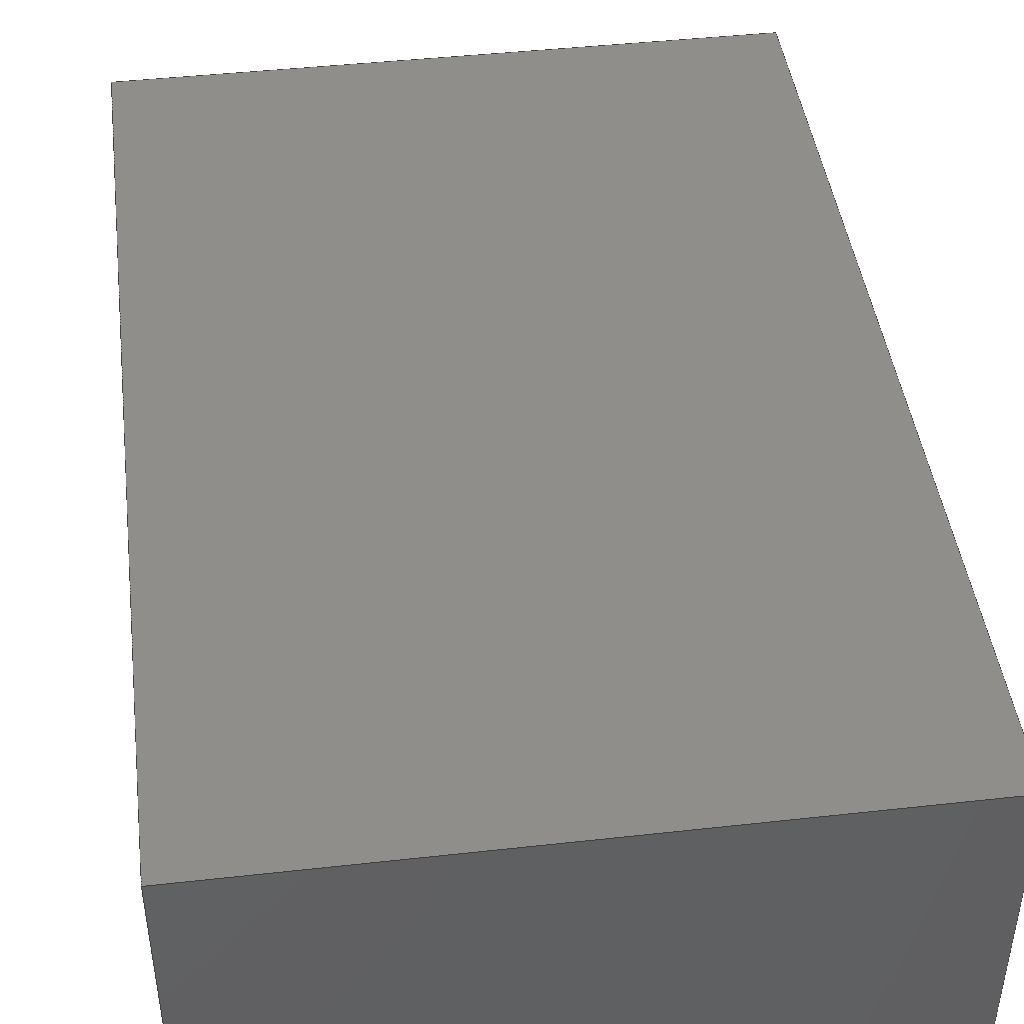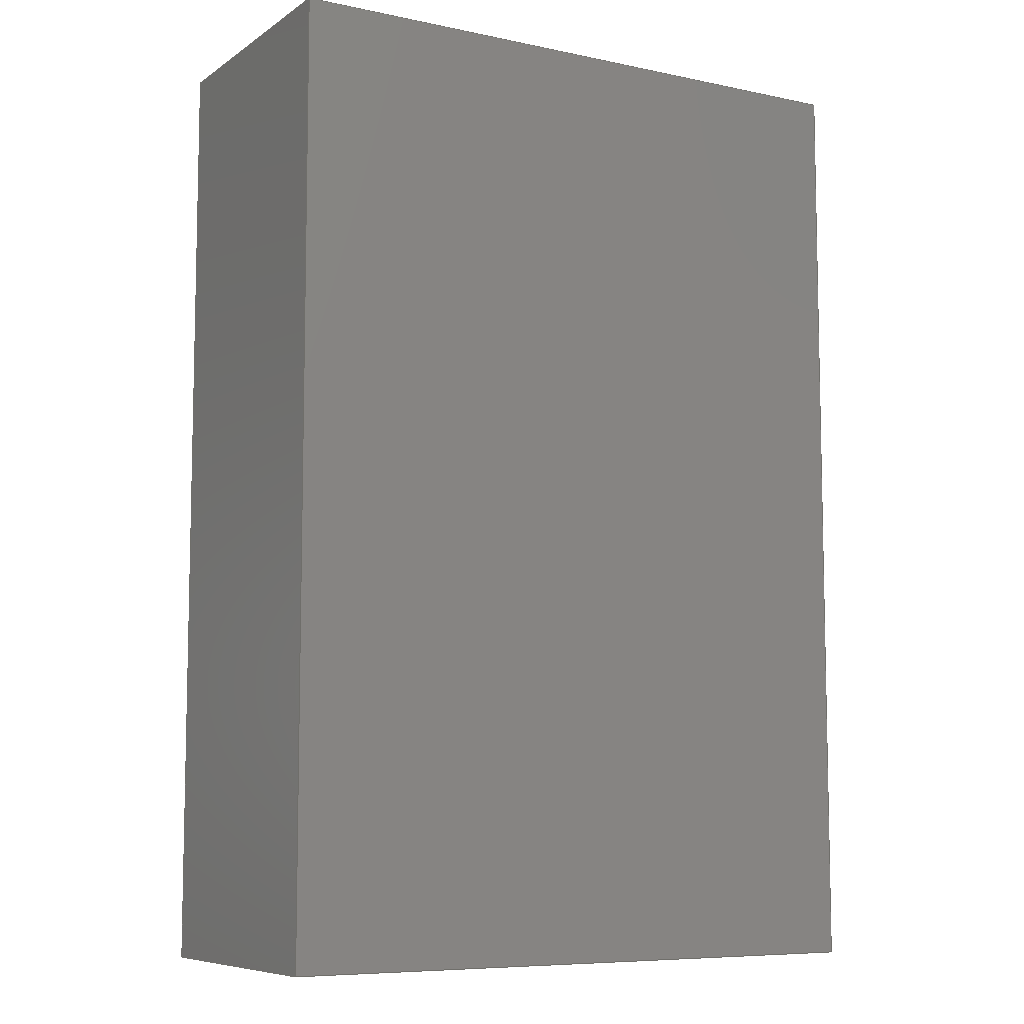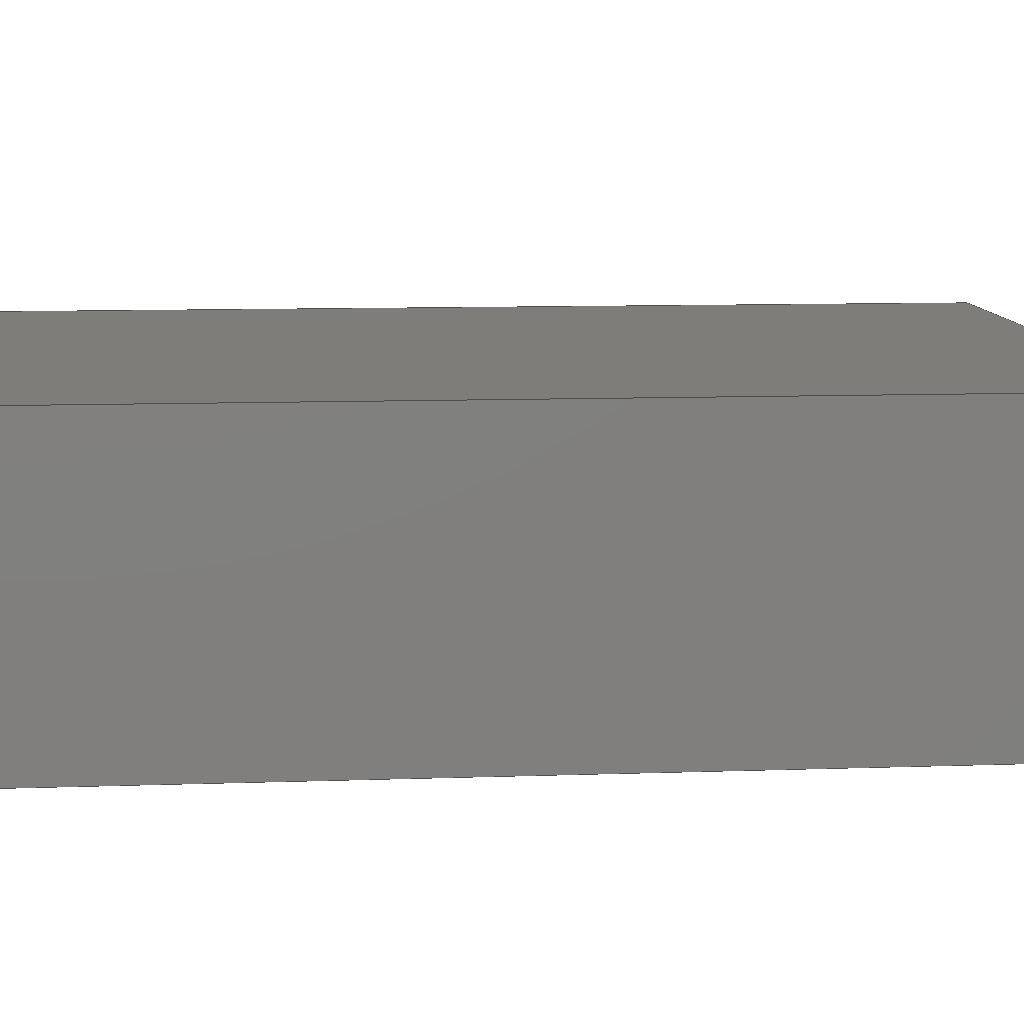
<metadata>
{"format":"step","ext":"step","renderer":"f3d","projection":"perspective","resolution":1024,"background":"white","views":[{"elev":44.3,"azim":172.6,"up":"+Y"},{"elev":-7.9,"azim":149.6,"up":"+Z"},{"elev":10.5,"azim":85.1,"up":"+Y"}]}
</metadata>
<code>
ISO-10303-21;
DATA;
#1 = APPROVAL_STATUS ( 'not_yet_approved' ) ;
#2 = DATE_AND_TIME ( #150, #22 ) ;
#3 = EDGE_CURVE ( 'NONE', #51, #99, #180, .T. ) ;
#4 = VERTEX_POINT ( 'NONE', #118 ) ;
#5 = AXIS2_PLACEMENT_3D ( 'NONE', #216, #34, #126 ) ;
#6 = LINE ( 'NONE', #86, #116 ) ;
#7 = LINE ( 'NONE', #74, #26 ) ;
#8 = ADVANCED_BREP_SHAPE_REPRESENTATION ( 'MCP9808', ( #58, #224 ), #179 ) ;
#9 = ORIENTED_EDGE ( 'NONE', *, *, #48, .F. ) ;
#10 = DIRECTION ( 'NONE',  ( -1, -0, -0 ) ) ;
#11 = DIRECTION ( 'NONE',  ( 7.228e-17, 0, 1 ) ) ;
#12 = EDGE_CURVE ( 'NONE', #135, #51, #7, .T. ) ;
#13 = CARTESIAN_POINT ( 'NONE',  ( 0.03937, 0.03543, -0.05906 ) ) ;
#14 = DIRECTION ( 'NONE',  ( -0, -1, -0 ) ) ;
#15 = CARTESIAN_POINT ( 'NONE',  ( 0, 0, 0 ) ) ;
#16 = CARTESIAN_POINT ( 'NONE',  ( -0.03937, 0.03543, 0.05906 ) ) ;
#17 = PRODUCT_DEFINITION ( 'UNKNOWN', '', #46, #56 ) ;
#18 = AXIS2_PLACEMENT_3D ( 'NONE', #136, #211, #49 ) ;
#19 = CALENDAR_DATE ( 2022, 7, 10 ) ;
#20 = APPROVAL_STATUS ( 'not_yet_approved' ) ;
#21 = EDGE_CURVE ( 'NONE', #4, #99, #6, .T. ) ;
#22 = LOCAL_TIME ( 12, 57, 22, #169 ) ;
#23 = PERSON_AND_ORGANIZATION ( #222, #229 ) ;
#24 = ADVANCED_FACE ( 'NONE', ( #71 ), #104, .F. ) ;
#25 = DIRECTION ( 'NONE',  ( -1, -0, -0 ) ) ;
#26 = VECTOR ( 'NONE', #25, 39.37 ) ;
#27 = EDGE_LOOP ( 'NONE', ( #173, #195, #29, #158 ) ) ;
#28 = DIMENSIONAL_EXPONENTS ( 1, 0, 0, 0, 0, 0, 0 ) ;
#29 = ORIENTED_EDGE ( 'NONE', *, *, #62, .T. ) ;
#30 = CC_DESIGN_SECURITY_CLASSIFICATION ( #103, ( #46 ) ) ;
#31 = CARTESIAN_POINT ( 'NONE',  ( 0.03937, 0.03543, -0.05906 ) ) ;
#32 = LOCAL_TIME ( 12, 57, 22, #61 ) ;
#33 = ORIENTED_EDGE ( 'NONE', *, *, #119, .F. ) ;
#34 = DIRECTION ( 'NONE',  ( 0, 0, 1 ) ) ;
#35 = DIRECTION ( 'NONE',  ( 1, 0, 0 ) ) ;
#36 = APPLICATION_CONTEXT ( 'configuration controlled 3d designs of mechanical parts and assemblies' ) ;
#37 = PLANE ( 'NONE',  #95 ) ;
#38 = DIRECTION ( 'NONE',  ( -0, -1, -0 ) ) ;
#39 = APPROVAL ( #67, 'UNSPECIFIED' ) ;
#40 =( NAMED_UNIT ( * ) SI_UNIT ( $, .STERADIAN. ) SOLID_ANGLE_UNIT ( ) );
#41 = DATE_TIME_ROLE ( 'classification_date' ) ;
#42 = CLOSED_SHELL ( 'NONE', ( #24, #96, #188, #192, #97, #226 ) ) ;
#43 = CARTESIAN_POINT ( 'NONE',  ( 0, 0, 0 ) ) ;
#44 = PERSON_AND_ORGANIZATION_ROLE ( 'classification_officer' ) ;
#45 = PERSON_AND_ORGANIZATION ( #222, #229 ) ;
#46 = PRODUCT_DEFINITION_FORMATION_WITH_SPECIFIED_SOURCE ( 'ANY', '', #232, .NOT_KNOWN. ) ;
#47 = CALENDAR_DATE ( 2022, 7, 10 ) ;
#48 = EDGE_CURVE ( 'NONE', #99, #120, #52, .T. ) ;
#49 = DIRECTION ( 'NONE',  ( 2.168e-16, 0, 1 ) ) ;
#50 = EDGE_LOOP ( 'NONE', ( #213, #225, #115, #227 ) ) ;
#51 = VERTEX_POINT ( 'NONE', #230 ) ;
#52 = LINE ( 'NONE', #160, #112 ) ;
#53 = ORIENTED_EDGE ( 'NONE', *, *, #12, .F. ) ;
#54 = APPROVAL ( #1, 'UNSPECIFIED' ) ;
#55 = AXIS2_PLACEMENT_3D ( 'NONE', #168, #57, #235 ) ;
#56 = DESIGN_CONTEXT ( 'detailed design', #152, 'design' ) ;
#57 = DIRECTION ( 'NONE',  ( 1, 0, -7.228e-17 ) ) ;
#58 = MANIFOLD_SOLID_BREP ( 'Boss-Extrude1', #42 ) ;
#59 = PLANE ( 'NONE',  #55 ) ;
#60 =( NAMED_UNIT ( * ) PLANE_ANGLE_UNIT ( ) SI_UNIT ( $, .RADIAN. ) );
#61 = COORDINATED_UNIVERSAL_TIME_OFFSET ( 8, 0, .BEHIND. ) ;
#62 = EDGE_CURVE ( 'NONE', #51, #140, #72, .T. ) ;
#63 = PERSON_AND_ORGANIZATION_ROLE ( 'creator' ) ;
#64 = VECTOR ( 'NONE', #143, 39.37 ) ;
#65 = DIRECTION ( 'NONE',  ( 1, 0, 0 ) ) ;
#66 = DATE_TIME_ROLE ( 'creation_date' ) ;
#67 = APPROVAL_STATUS ( 'not_yet_approved' ) ;
#68 = APPROVAL_PERSON_ORGANIZATION ( #130, #54, #80 ) ;
#69 = EDGE_CURVE ( 'NONE', #106, #135, #212, .T. ) ;
#70 = EDGE_LOOP ( 'NONE', ( #157, #102, #53, #231 ) ) ;
#71 = FACE_OUTER_BOUND ( 'NONE', #50, .T. ) ;
#72 = LINE ( 'NONE', #114, #84 ) ;
#73 = ORIENTED_EDGE ( 'NONE', *, *, #48, .T. ) ;
#74 = CARTESIAN_POINT ( 'NONE',  ( -0.03937, 0.03543, -0.05906 ) ) ;
#75 = FACE_OUTER_BOUND ( 'NONE', #208, .T. ) ;
#76 = DIRECTION ( 'NONE',  ( 0, 0, -1 ) ) ;
#77 = LINE ( 'NONE', #13, #156 ) ;
#78 = CC_DESIGN_APPROVAL ( #129, ( #46 ) ) ;
#79 = CARTESIAN_POINT ( 'NONE',  ( 0.03937, 0, -0.05906 ) ) ;
#80 = APPROVAL_ROLE ( '' ) ;
#81 = PERSON_AND_ORGANIZATION ( #222, #229 ) ;
#82 = APPROVAL_ROLE ( '' ) ;
#83 = COORDINATED_UNIVERSAL_TIME_OFFSET ( 8, 0, .BEHIND. ) ;
#84 = VECTOR ( 'NONE', #138, 39.37 ) ;
#85 = ORIENTED_EDGE ( 'NONE', *, *, #3, .T. ) ;
#86 = CARTESIAN_POINT ( 'NONE',  ( -0.03937, 0, -0.05906 ) ) ;
#87 = LOCAL_TIME ( 12, 57, 22, #83 ) ;
#88 = VERTEX_POINT ( 'NONE', #161 ) ;
#89 = CC_DESIGN_PERSON_AND_ORGANIZATION_ASSIGNMENT ( #172, #44, ( #103 ) ) ;
#90 = DIRECTION ( 'NONE',  ( -2.168e-16, -0, -1 ) ) ;
#91 = LINE ( 'NONE', #108, #142 ) ;
#92 = CARTESIAN_POINT ( 'NONE',  ( 0.03937, 0.03543, 0.05906 ) ) ;
#93 = DIRECTION ( 'NONE',  ( 0, 1, 0 ) ) ;
#94 = PLANE ( 'NONE',  #159 ) ;
#95 = AXIS2_PLACEMENT_3D ( 'NONE', #15, #93, #145 ) ;
#96 = ADVANCED_FACE ( 'NONE', ( #100 ), #174, .F. ) ;
#97 = ADVANCED_FACE ( 'NONE', ( #182 ), #199, .T. ) ;
#98 = PERSON_AND_ORGANIZATION ( #222, #229 ) ;
#99 = VERTEX_POINT ( 'NONE', #186 ) ;
#100 = FACE_OUTER_BOUND ( 'NONE', #70, .T. ) ;
#101 = DIRECTION ( 'NONE',  ( -0, -1, -0 ) ) ;
#102 = ORIENTED_EDGE ( 'NONE', *, *, #3, .F. ) ;
#103 = SECURITY_CLASSIFICATION ( '', '', #189 ) ;
#104 = PLANE ( 'NONE',  #18 ) ;
#105 = EDGE_CURVE ( 'NONE', #120, #88, #239, .T. ) ;
#106 = VERTEX_POINT ( 'NONE', #184 ) ;
#107 = CARTESIAN_POINT ( 'NONE',  ( -0.03937, 0.03543, 0.05906 ) ) ;
#108 = CARTESIAN_POINT ( 'NONE',  ( -0.03937, 0.03543, 0.05906 ) ) ;
#109 = CARTESIAN_POINT ( 'NONE',  ( 0, 0.03543, 0 ) ) ;
#110 = LINE ( 'NONE', #107, #194 ) ;
#111 = COORDINATED_UNIVERSAL_TIME_OFFSET ( 8, 0, .BEHIND. ) ;
#112 = VECTOR ( 'NONE', #11, 39.37 ) ;
#113 = DATE_AND_TIME ( #47, #32 ) ;
#114 = CARTESIAN_POINT ( 'NONE',  ( -0.03937, 0.03543, -0.05906 ) ) ;
#115 = ORIENTED_EDGE ( 'NONE', *, *, #69, .F. ) ;
#116 = VECTOR ( 'NONE', #10, 39.37 ) ;
#117 = ORIENTED_EDGE ( 'NONE', *, *, #203, .F. ) ;
#118 = CARTESIAN_POINT ( 'NONE',  ( 0.03937, 0, -0.05906 ) ) ;
#119 = EDGE_CURVE ( 'NONE', #140, #120, #91, .T. ) ;
#120 = VERTEX_POINT ( 'NONE', #202 ) ;
#121 = VECTOR ( 'NONE', #101, 39.37 ) ;
#122 = DIRECTION ( 'NONE',  ( 0, 1, 0 ) ) ;
#123 = DIRECTION ( 'NONE',  ( 0, -0, 1 ) ) ;
#124 = LINE ( 'NONE', #79, #197 ) ;
#125 = APPROVAL_PERSON_ORGANIZATION ( #190, #129, #82 ) ;
#126 = DIRECTION ( 'NONE',  ( 1, 0, -0 ) ) ;
#127 = PERSON_AND_ORGANIZATION_ROLE ( 'design_supplier' ) ;
#128 = APPROVAL_DATE_TIME ( #223, #39 ) ;
#129 = APPROVAL ( #20, 'UNSPECIFIED' ) ;
#130 = PERSON_AND_ORGANIZATION ( #222, #229 ) ;
#131 = COORDINATED_UNIVERSAL_TIME_OFFSET ( 8, 0, .BEHIND. ) ;
#132 = CC_DESIGN_APPROVAL ( #39, ( #103 ) ) ;
#133 = LOCAL_TIME ( 12, 57, 22, #131 ) ;
#134 = DATE_AND_TIME ( #221, #217 ) ;
#135 = VERTEX_POINT ( 'NONE', #215 ) ;
#136 = CARTESIAN_POINT ( 'NONE',  ( 0.03937, 0.03543, -0.05906 ) ) ;
#137 = CC_DESIGN_PERSON_AND_ORGANIZATION_ASSIGNMENT ( #98, #127, ( #46 ) ) ;
#138 = DIRECTION ( 'NONE',  ( 7.228e-17, 0, 1 ) ) ;
#139 = UNCERTAINTY_MEASURE_WITH_UNIT (LENGTH_MEASURE( 1e-05 ), #148, 'distance_accuracy_value', 'NONE');
#140 = VERTEX_POINT ( 'NONE', #16 ) ;
#141 = EDGE_CURVE ( 'NONE', #106, #88, #187, .T. ) ;
#142 = VECTOR ( 'NONE', #14, 39.37 ) ;
#143 = DIRECTION ( 'NONE',  ( -0, -1, -0 ) ) ;
#144 = CARTESIAN_POINT ( 'NONE',  ( -0.03937, 0, 0.05906 ) ) ;
#145 = DIRECTION ( 'NONE',  ( 0, -0, 1 ) ) ;
#146 = CC_DESIGN_APPROVAL ( #54, ( #17 ) ) ;
#147 = EDGE_CURVE ( 'NONE', #140, #106, #110, .T. ) ;
#148 =( CONVERSION_BASED_UNIT ( 'INCH', #238 ) LENGTH_UNIT ( ) NAMED_UNIT ( #28 ) );
#149 = APPLICATION_PROTOCOL_DEFINITION ( 'international standard', 'config_control_design', 1994, #152 ) ;
#150 = CALENDAR_DATE ( 2022, 7, 10 ) ;
#151 = CC_DESIGN_PERSON_AND_ORGANIZATION_ASSIGNMENT ( #45, #63, ( #46 ) ) ;
#152 = APPLICATION_CONTEXT ( 'configuration controlled 3d designs of mechanical parts and assemblies' ) ;
#153 = CALENDAR_DATE ( 2022, 7, 10 ) ;
#154 = DATE_AND_TIME ( #19, #87 ) ;
#155 = EDGE_LOOP ( 'NONE', ( #73, #33, #176, #85 ) ) ;
#156 = VECTOR ( 'NONE', #38, 39.37 ) ;
#157 = ORIENTED_EDGE ( 'NONE', *, *, #21, .T. ) ;
#158 = ORIENTED_EDGE ( 'NONE', *, *, #147, .T. ) ;
#159 = AXIS2_PLACEMENT_3D ( 'NONE', #234, #76, #201 ) ;
#160 = CARTESIAN_POINT ( 'NONE',  ( -0.03937, 0, -0.05906 ) ) ;
#161 = CARTESIAN_POINT ( 'NONE',  ( 0.03937, 0, 0.05906 ) ) ;
#162 = ORIENTED_EDGE ( 'NONE', *, *, #105, .F. ) ;
#163 = FACE_OUTER_BOUND ( 'NONE', #228, .T. ) ;
#164 = VECTOR ( 'NONE', #35, 39.37 ) ;
#165 = FACE_OUTER_BOUND ( 'NONE', #155, .T. ) ;
#166 = CC_DESIGN_PERSON_AND_ORGANIZATION_ASSIGNMENT ( #23, #218, ( #17 ) ) ;
#167 = DIRECTION ( 'NONE',  ( -2.168e-16, -0, -1 ) ) ;
#168 = CARTESIAN_POINT ( 'NONE',  ( -0.03937, 0.03543, -0.05906 ) ) ;
#169 = COORDINATED_UNIVERSAL_TIME_OFFSET ( 8, 0, .BEHIND. ) ;
#170 = DIRECTION ( 'NONE',  ( 0, 0, 1 ) ) ;
#171 = APPROVAL_ROLE ( '' ) ;
#172 = PERSON_AND_ORGANIZATION ( #222, #229 ) ;
#173 = ORIENTED_EDGE ( 'NONE', *, *, #69, .T. ) ;
#174 = PLANE ( 'NONE',  #5 ) ;
#175 = VECTOR ( 'NONE', #90, 39.37 ) ;
#176 = ORIENTED_EDGE ( 'NONE', *, *, #62, .F. ) ;
#177 = EDGE_CURVE ( 'NONE', #135, #4, #77, .T. ) ;
#178 = ORIENTED_EDGE ( 'NONE', *, *, #21, .F. ) ;
#179 =( GEOMETRIC_REPRESENTATION_CONTEXT ( 3 ) GLOBAL_UNCERTAINTY_ASSIGNED_CONTEXT ( ( #139 ) ) GLOBAL_UNIT_ASSIGNED_CONTEXT ( ( #148, #60, #40 ) ) REPRESENTATION_CONTEXT ( 'NONE', 'WORKASPACE' ) );
#180 = LINE ( 'NONE', #210, #121 ) ;
#181 = PRODUCT_DEFINITION_SHAPE ( 'NONE', 'NONE',  #17 ) ;
#182 = FACE_OUTER_BOUND ( 'NONE', #27, .T. ) ;
#183 = DIRECTION ( 'NONE',  ( 1, 0, 0 ) ) ;
#184 = CARTESIAN_POINT ( 'NONE',  ( 0.03937, 0.03543, 0.05906 ) ) ;
#185 = CC_DESIGN_DATE_AND_TIME_ASSIGNMENT ( #154, #41, ( #103 ) ) ;
#186 = CARTESIAN_POINT ( 'NONE',  ( -0.03937, 0, -0.05906 ) ) ;
#187 = LINE ( 'NONE', #92, #64 ) ;
#188 = ADVANCED_FACE ( 'NONE', ( #165 ), #59, .F. ) ;
#189 = SECURITY_CLASSIFICATION_LEVEL ( 'unclassified' ) ;
#190 = PERSON_AND_ORGANIZATION ( #222, #229 ) ;
#191 = APPROVAL_DATE_TIME ( #134, #54 ) ;
#192 = ADVANCED_FACE ( 'NONE', ( #163 ), #94, .F. ) ;
#193 = ORIENTED_EDGE ( 'NONE', *, *, #105, .T. ) ;
#194 = VECTOR ( 'NONE', #183, 39.37 ) ;
#195 = ORIENTED_EDGE ( 'NONE', *, *, #12, .T. ) ;
#196 = ORIENTED_EDGE ( 'NONE', *, *, #141, .F. ) ;
#197 = VECTOR ( 'NONE', #167, 39.37 ) ;
#198 = ORIENTED_EDGE ( 'NONE', *, *, #119, .T. ) ;
#199 = PLANE ( 'NONE',  #205 ) ;
#200 = CC_DESIGN_DATE_AND_TIME_ASSIGNMENT ( #113, #66, ( #17 ) ) ;
#201 = DIRECTION ( 'NONE',  ( -1, 0, -0 ) ) ;
#202 = CARTESIAN_POINT ( 'NONE',  ( -0.03937, 0, 0.05906 ) ) ;
#203 = EDGE_CURVE ( 'NONE', #88, #4, #124, .T. ) ;
#204 = PERSON_AND_ORGANIZATION ( #222, #229 ) ;
#205 = AXIS2_PLACEMENT_3D ( 'NONE', #109, #122, #123 ) ;
#206 = MECHANICAL_CONTEXT ( 'NONE', #36, 'mechanical' ) ;
#207 = SHAPE_DEFINITION_REPRESENTATION ( #181, #8 ) ;
#208 = EDGE_LOOP ( 'NONE', ( #117, #162, #9, #178 ) ) ;
#209 = PRODUCT_RELATED_PRODUCT_CATEGORY ( 'detail', '', ( #232 ) ) ;
#210 = CARTESIAN_POINT ( 'NONE',  ( -0.03937, 0.03543, -0.05906 ) ) ;
#211 = DIRECTION ( 'NONE',  ( -1, 0, 2.168e-16 ) ) ;
#212 = LINE ( 'NONE', #31, #175 ) ;
#213 = ORIENTED_EDGE ( 'NONE', *, *, #203, .T. ) ;
#214 = CC_DESIGN_PERSON_AND_ORGANIZATION_ASSIGNMENT ( #81, #220, ( #232 ) ) ;
#215 = CARTESIAN_POINT ( 'NONE',  ( 0.03937, 0.03543, -0.05906 ) ) ;
#216 = CARTESIAN_POINT ( 'NONE',  ( -0.03937, 0.03543, -0.05906 ) ) ;
#217 = LOCAL_TIME ( 12, 57, 22, #111 ) ;
#218 = PERSON_AND_ORGANIZATION_ROLE ( 'creator' ) ;
#219 = APPROVAL_DATE_TIME ( #2, #129 ) ;
#220 = PERSON_AND_ORGANIZATION_ROLE ( 'design_owner' ) ;
#221 = CALENDAR_DATE ( 2022, 7, 10 ) ;
#222 = PERSON ( 'UNSPECIFIED', 'UNSPECIFIED', 'UNSPECIFIED', ('UNSPECIFIED'), ('UNSPECIFIED'), ('UNSPECIFIED') ) ;
#223 = DATE_AND_TIME ( #153, #133 ) ;
#224 = AXIS2_PLACEMENT_3D ( 'NONE', #43, #170, #65 ) ;
#225 = ORIENTED_EDGE ( 'NONE', *, *, #177, .F. ) ;
#226 = ADVANCED_FACE ( 'NONE', ( #75 ), #37, .F. ) ;
#227 = ORIENTED_EDGE ( 'NONE', *, *, #141, .T. ) ;
#228 = EDGE_LOOP ( 'NONE', ( #193, #196, #233, #198 ) ) ;
#229 = ORGANIZATION ( 'UNSPECIFIED', 'UNSPECIFIED', '' ) ;
#230 = CARTESIAN_POINT ( 'NONE',  ( -0.03937, 0.03543, -0.05906 ) ) ;
#231 = ORIENTED_EDGE ( 'NONE', *, *, #177, .T. ) ;
#232 = PRODUCT ( 'MCP9808', 'MCP9808', '', ( #206 ) ) ;
#233 = ORIENTED_EDGE ( 'NONE', *, *, #147, .F. ) ;
#234 = CARTESIAN_POINT ( 'NONE',  ( -0.03937, 0.03543, 0.05906 ) ) ;
#235 = DIRECTION ( 'NONE',  ( -7.228e-17, 0, -1 ) ) ;
#236 =( LENGTH_UNIT ( ) NAMED_UNIT ( * ) SI_UNIT ( $, .METRE. ) );
#237 = APPROVAL_PERSON_ORGANIZATION ( #204, #39, #171 ) ;
#238 = LENGTH_MEASURE_WITH_UNIT ( LENGTH_MEASURE( 0.0254 ), #236 );
#239 = LINE ( 'NONE', #144, #164 ) ;
#240 = APPLICATION_PROTOCOL_DEFINITION ( 'international standard', 'config_control_design', 1994, #36 ) ;
ENDSEC;
END-ISO-10303-21;

</code>
